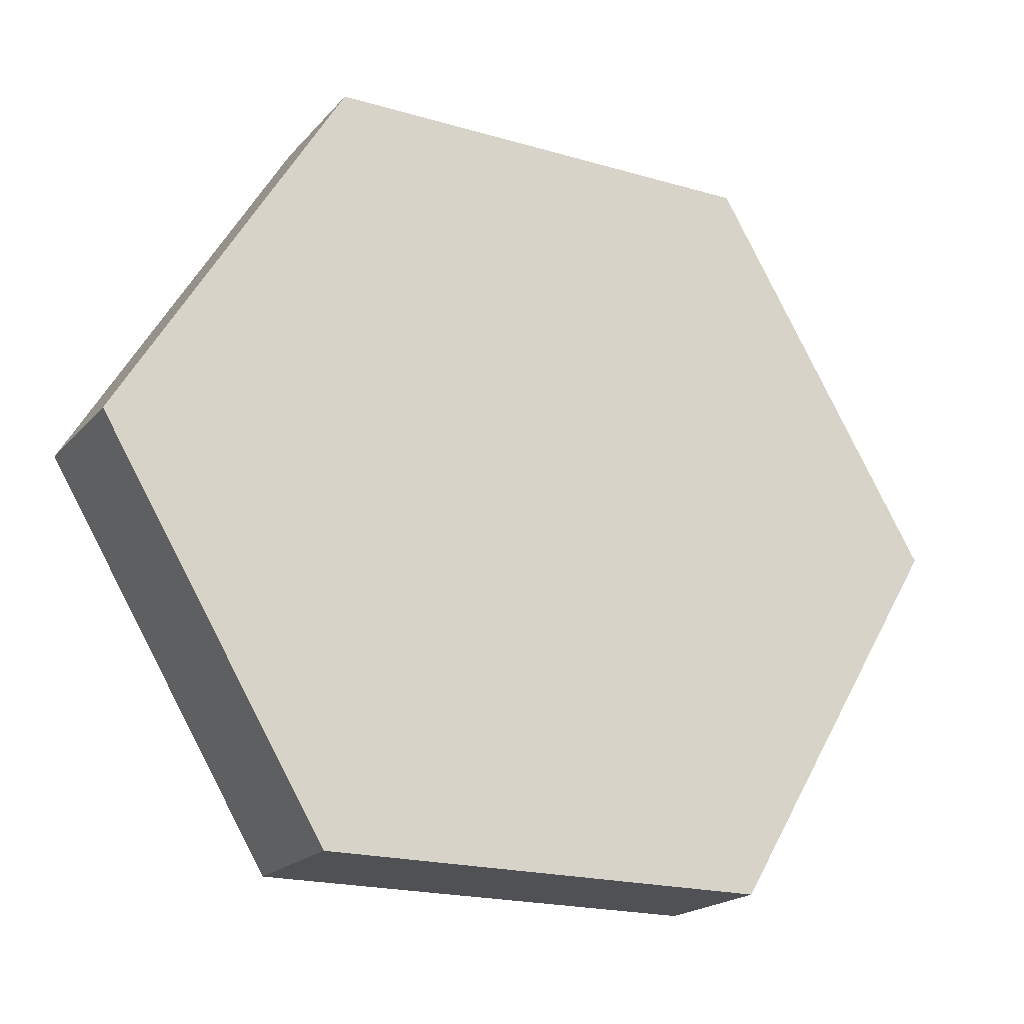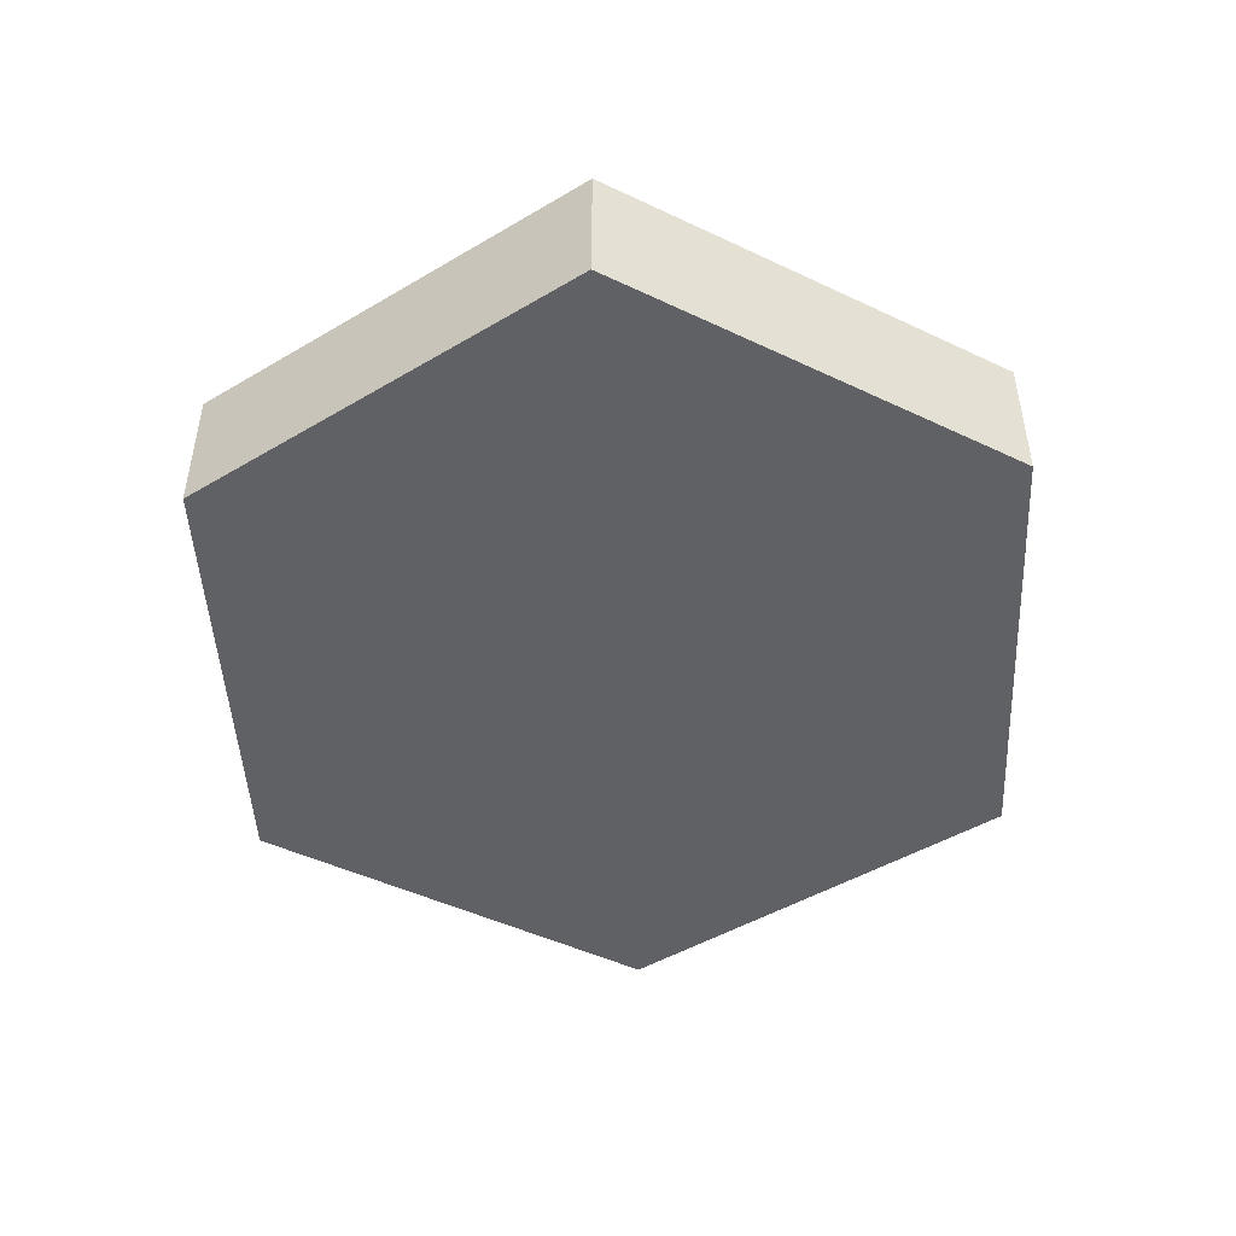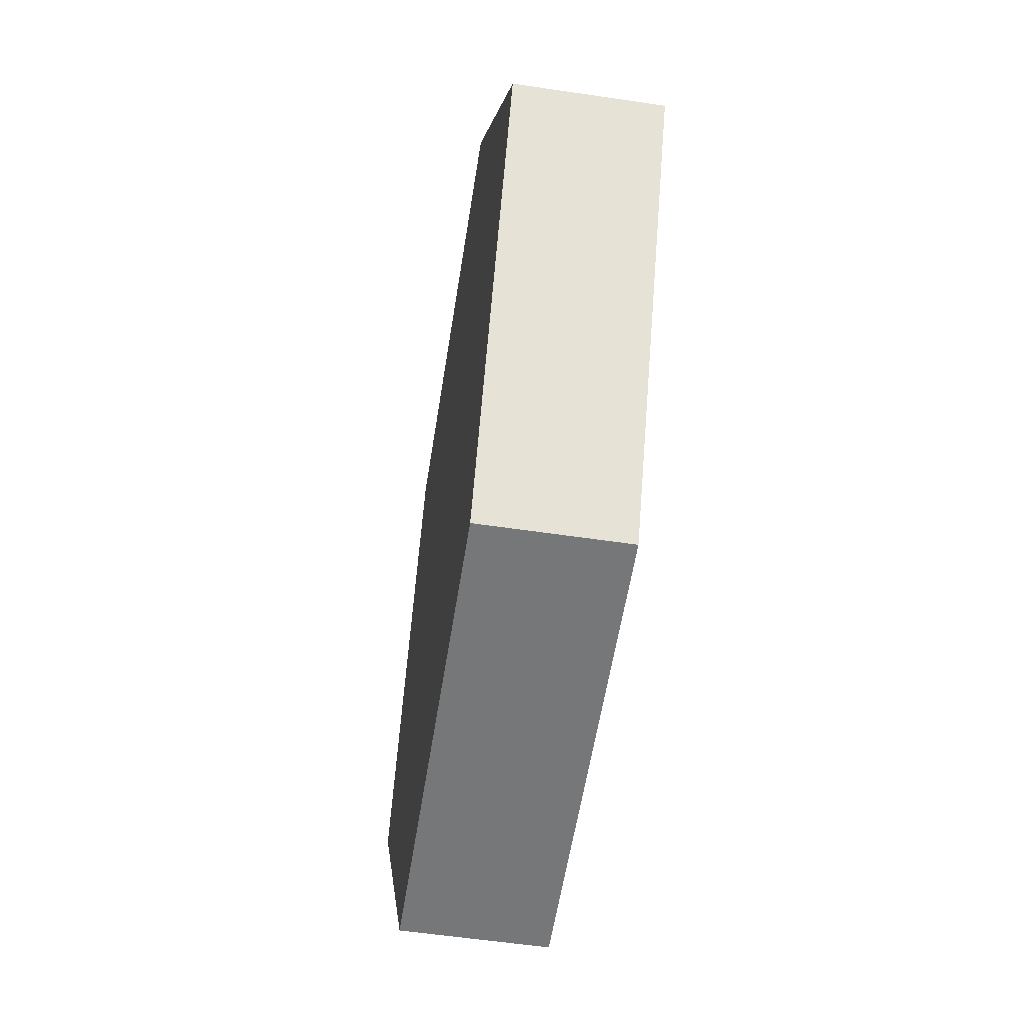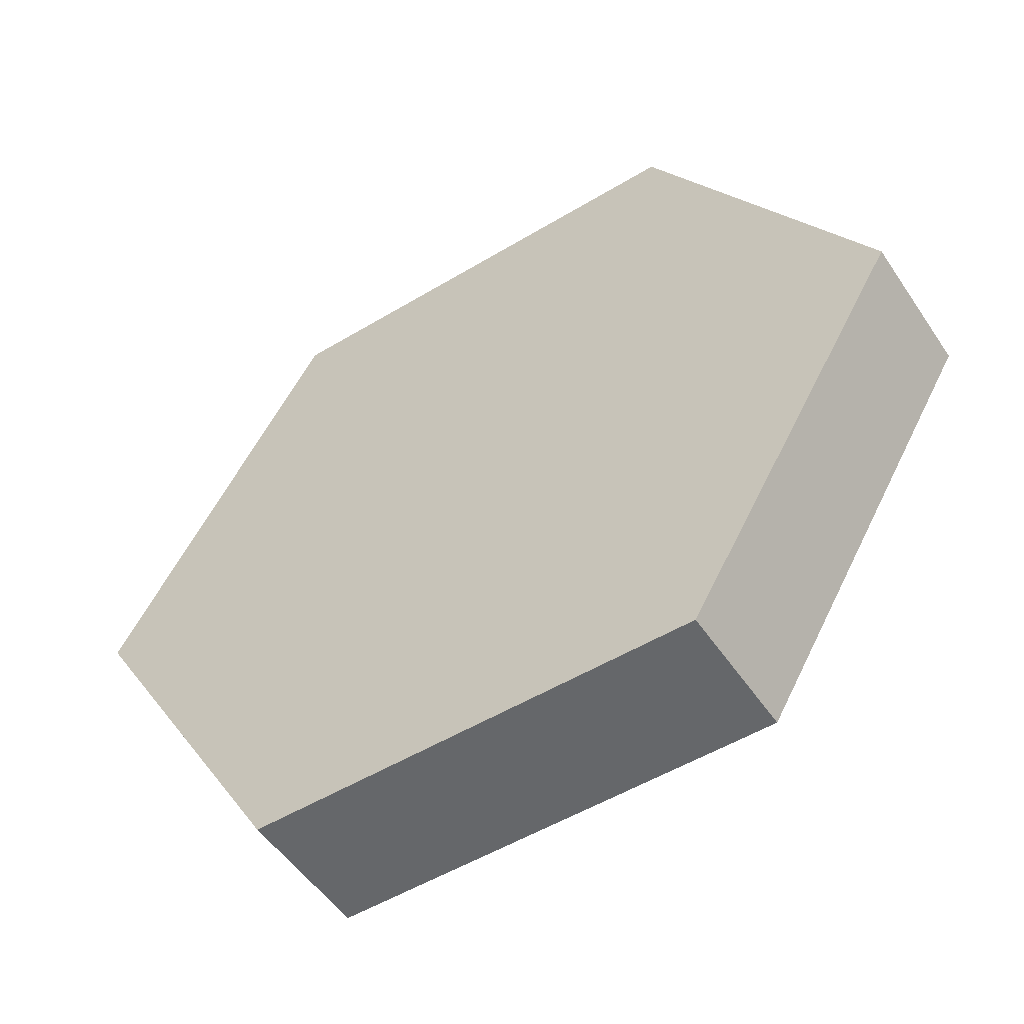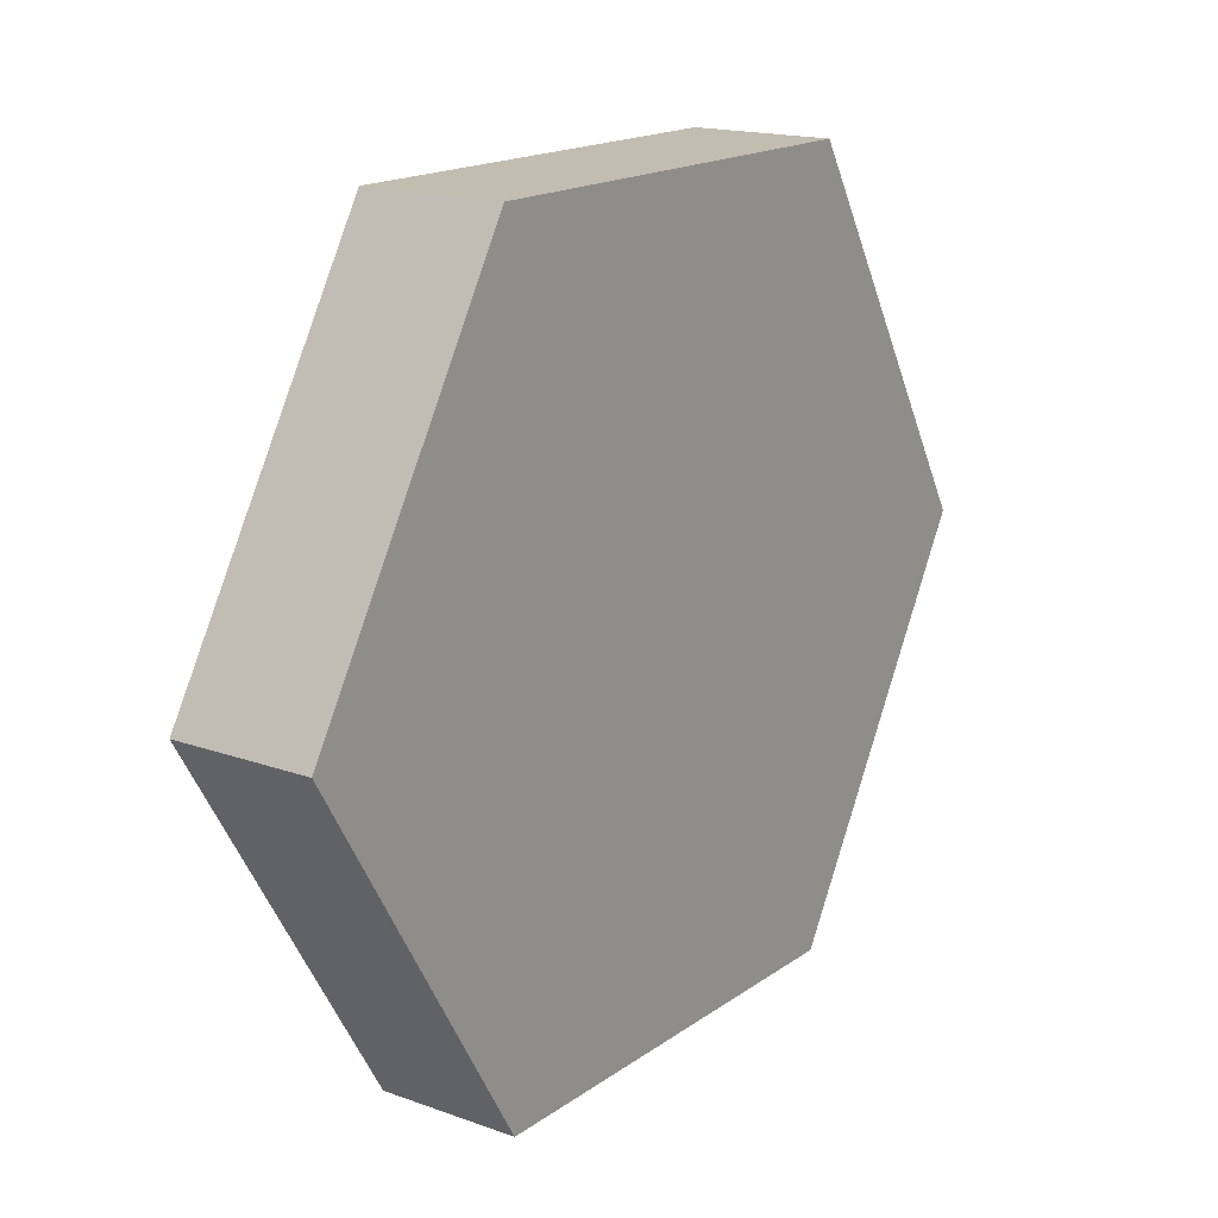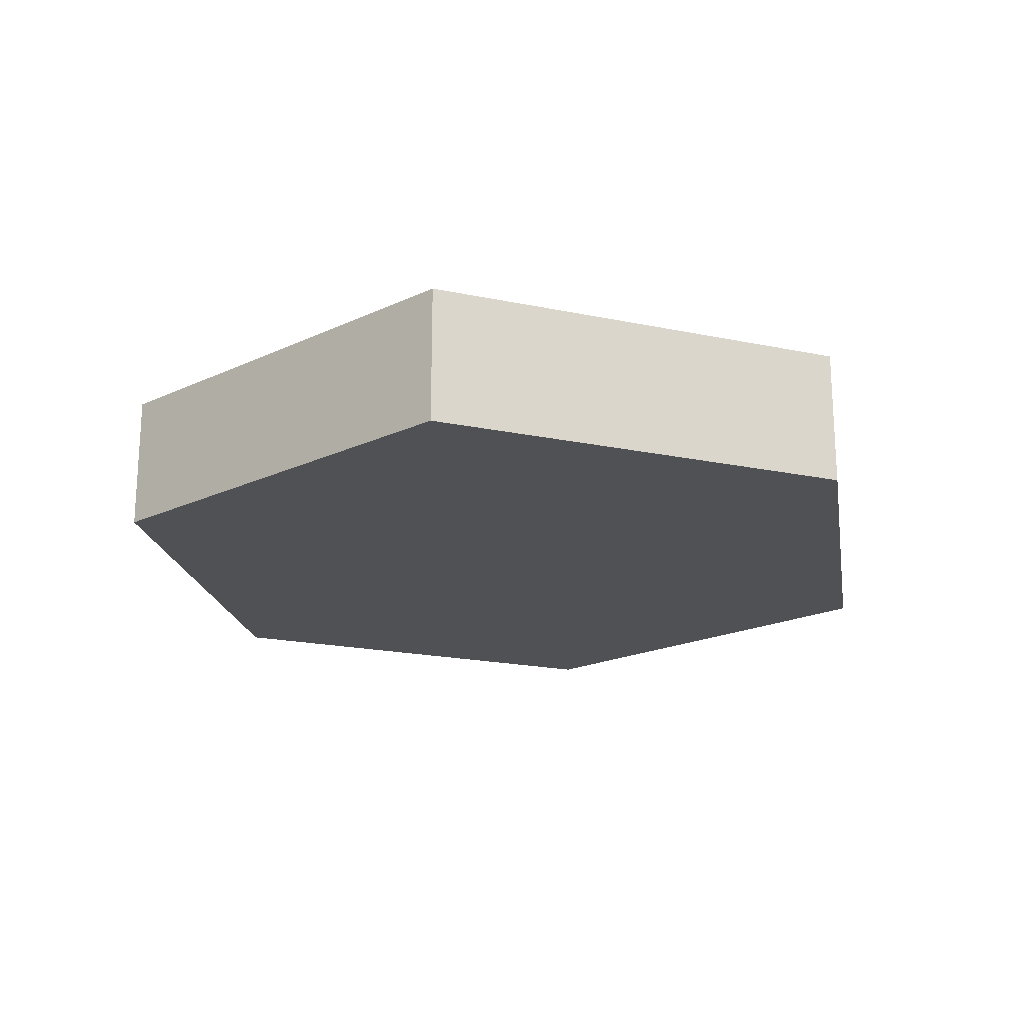
<metadata>
{"format":"obj","ext":"obj","renderer":"f3d","projection":"perspective","resolution":1024,"background":"white","views":[{"elev":-19.7,"azim":151.5,"up":"+Z"},{"elev":-47.5,"azim":-87.2,"up":"+Y"},{"elev":-57.0,"azim":-98.8,"up":"+Z"},{"elev":-52.0,"azim":33.1,"up":"+Z"},{"elev":16.9,"azim":125.8,"up":"+Z"},{"elev":-19.9,"azim":-80.2,"up":"+Y"}]}
</metadata>
<code>
o Sphere_Sphere.001
v -3.75 0 -6.25
v 3.75 0 -6.25
v 7.5 0 1e-06
v 3.75 0 6.25
v -3.75 0 6.25
v -7.5 2.3 -2e-06
v -3.75 2.3 6.25
v 3.75 2.3 6.25
v 7.5 2.3 1e-06
v 3.75 2.3 -6.25
v -7.5 0 -2e-06
v -3.75 2.3 -6.25
v 2e-06 0 0
v 2e-06 2.3 0
f 1 12 6
f 6 7 5
f 7 8 4
f 8 9 3
f 9 10 2
f 10 12 1
f 1 11 13
f 11 5 13
f 5 4 13
f 4 3 13
f 3 2 13
f 2 1 13
f 6 12 14
f 7 6 14
f 8 7 14
f 9 8 14
f 10 9 14
f 12 10 14
f 11 1 6
f 11 6 5
f 5 7 4
f 4 8 3
f 3 9 2
f 2 10 1

</code>
